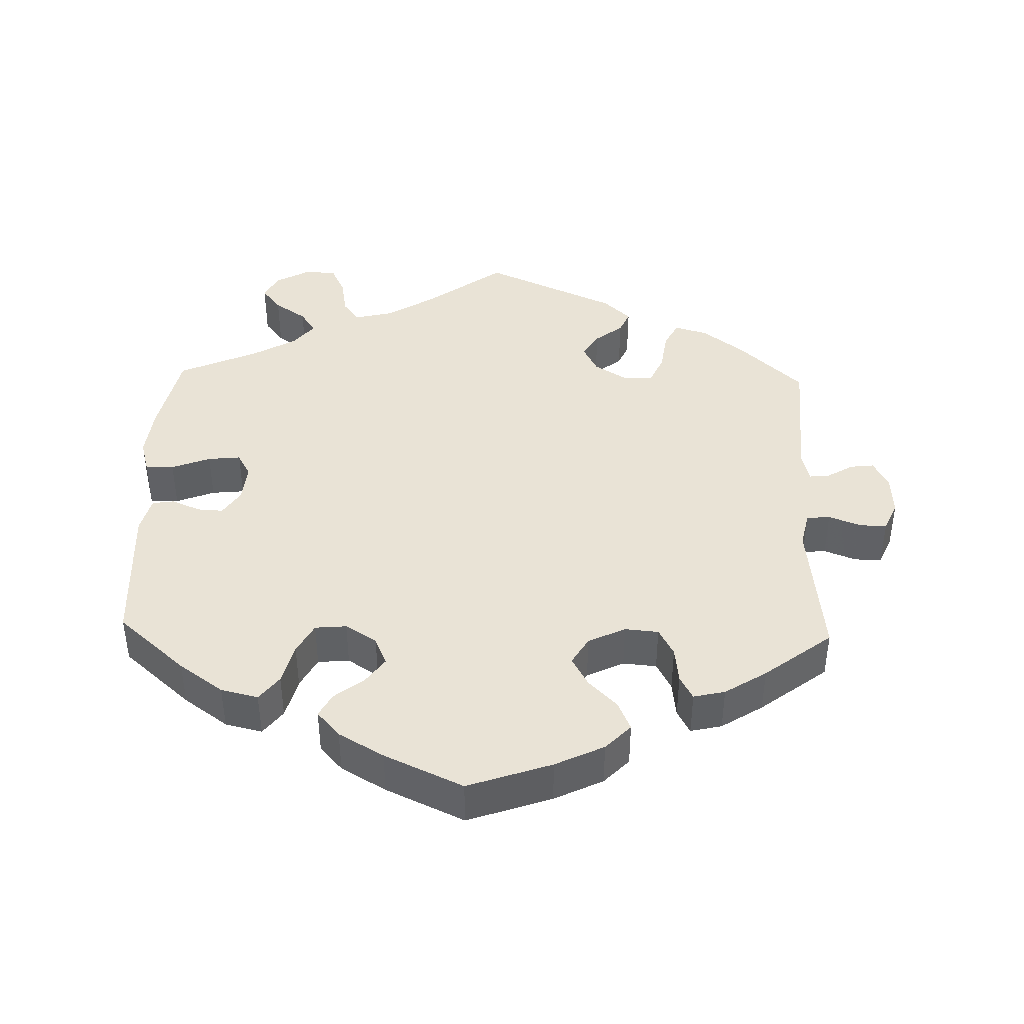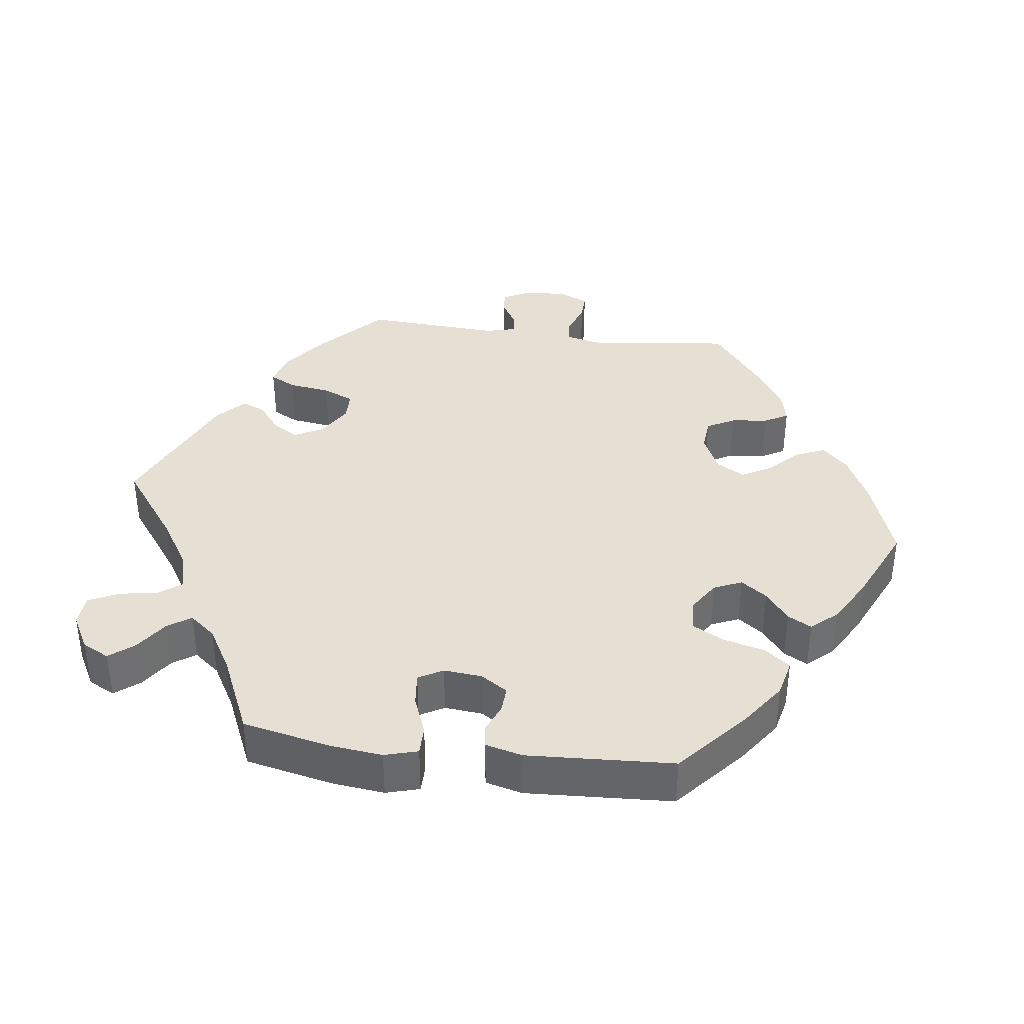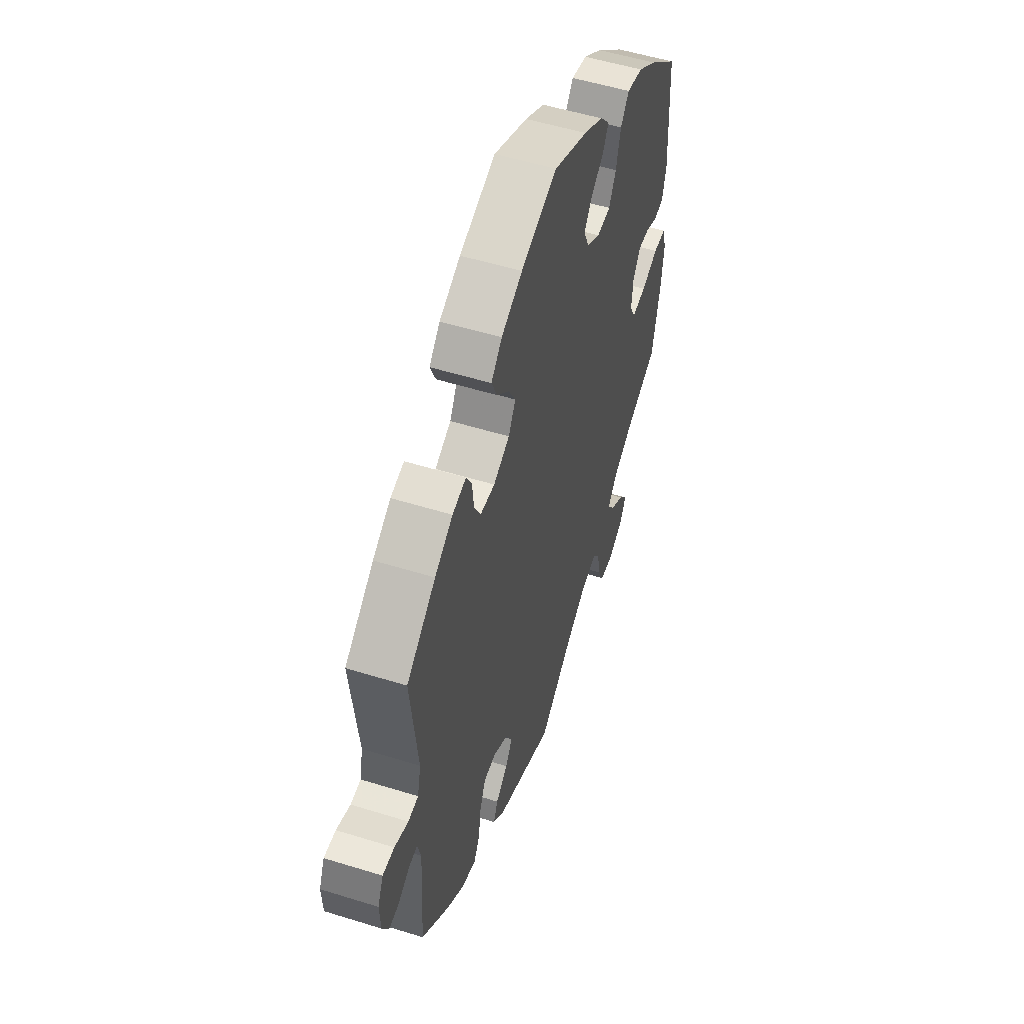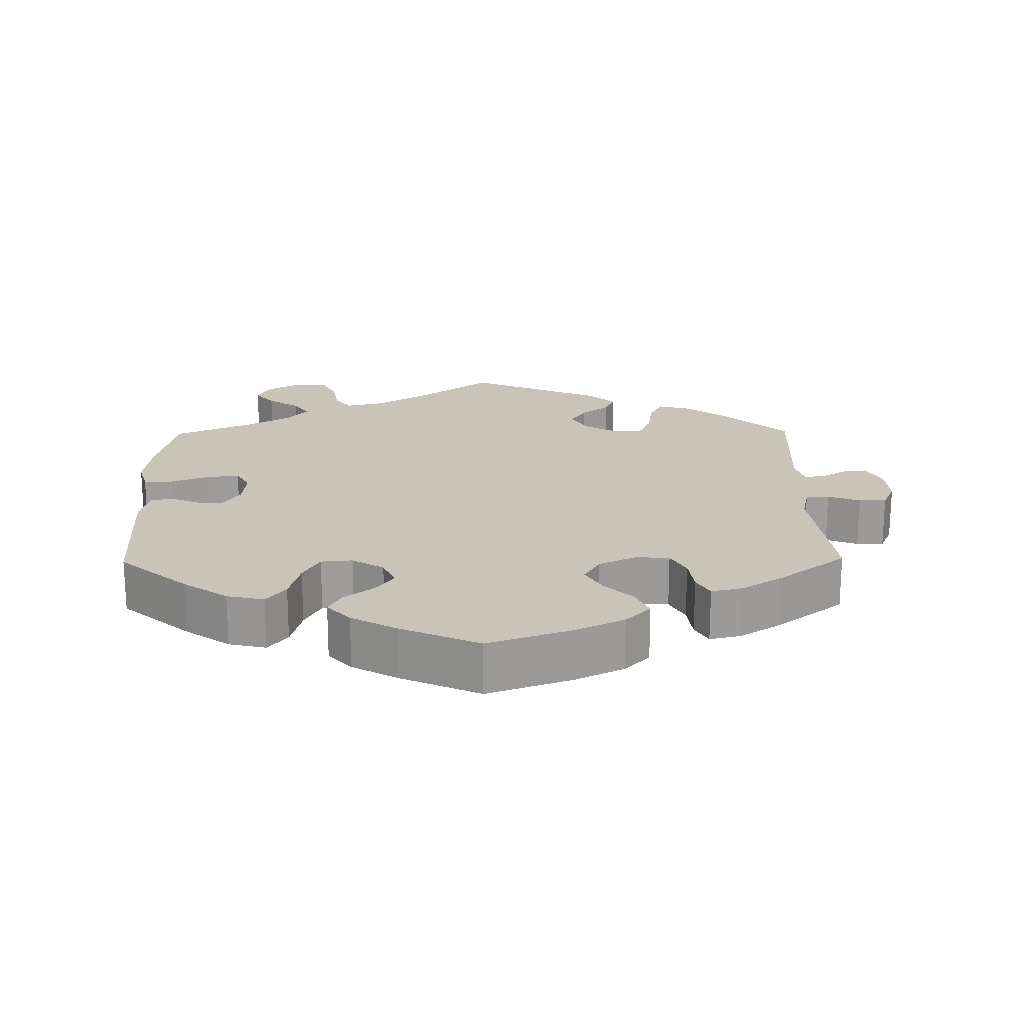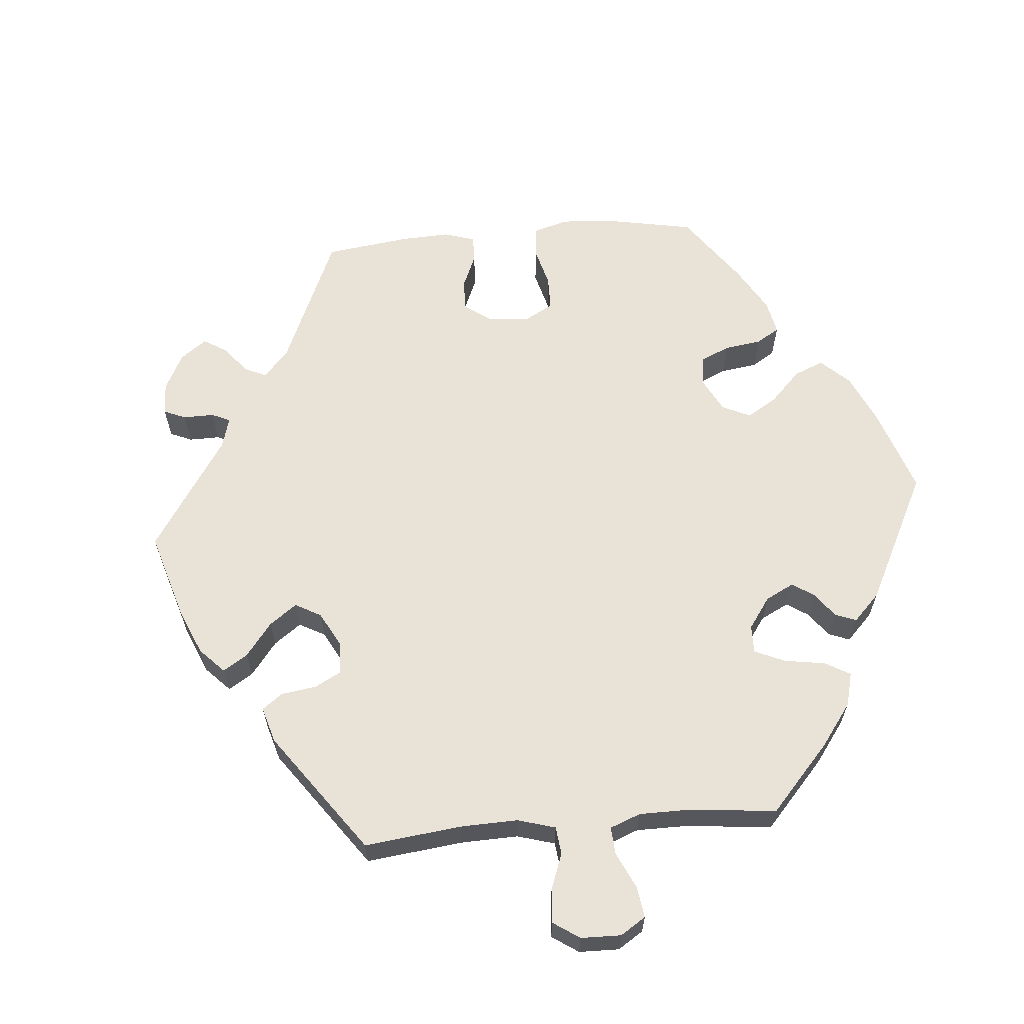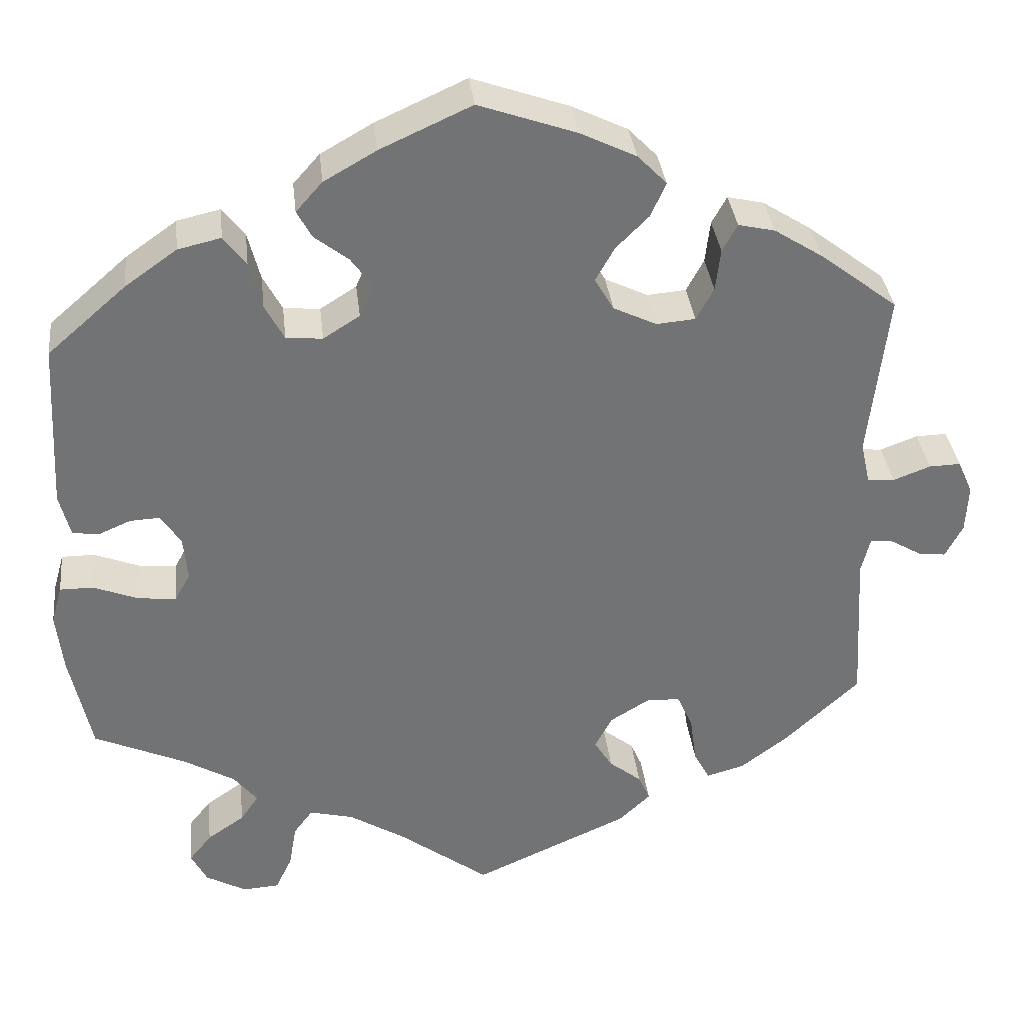
<metadata>
{"format":"obj","ext":"obj","renderer":"f3d","projection":"perspective","resolution":1024,"background":"white","views":[{"elev":42.0,"azim":1.7,"up":"+Y"},{"elev":37.9,"azim":-82.6,"up":"+Y"},{"elev":53.4,"azim":108.4,"up":"+Z"},{"elev":20.1,"azim":-0.9,"up":"+Y"},{"elev":62.5,"azim":-155.0,"up":"+Y"},{"elev":34.6,"azim":-6.4,"up":"+Z"}]}
</metadata>
<code>
v 0.41 0.07 -0.373
v 0.353 0.07 -0.416
v 0.307 0.07 -0.429
v 0.288 0.07 -0.393
v 0.28 0.07 -0.335
v 0.261 0.07 -0.292
v 0.22 0.07 -0.291
v 0.173 0.07 -0.32
v 0.152 0.07 -0.36
v 0.174 0.07 -0.395
v 0.213 0.07 -0.426
v 0.227 0.07 -0.458
v 0.189 0.07 -0.494
v 0.001 0.07 -0.578
v -0.108 0.07 -0.497
v -0.176 0.07 -0.455
v -0.229 0.07 -0.442
v -0.252 0.07 -0.473
v -0.261 0.07 -0.526
v -0.281 0.07 -0.568
v -0.325 0.07 -0.571
v -0.374 0.07 -0.544
v -0.393 0.07 -0.507
v -0.366 0.07 -0.473
v -0.321 0.07 -0.442
v -0.299 0.07 -0.41
v -0.328 0.07 -0.374
v -0.39 0.07 -0.338
v -0.5 0.07 -0.289
v -0.526 0.07 -0.167
v -0.534 0.07 -0.095
v -0.521 0.07 -0.049
v -0.481 0.07 -0.049
v -0.427 0.07 -0.07
v -0.381 0.07 -0.075
v -0.362 0.07 -0.041
v -0.367 0.07 0.012
v -0.391 0.07 0.049
v -0.427 0.07 0.047
v -0.467 0.07 0.03
v -0.498 0.07 0.035
v -0.511 0.07 0.086
v -0.5 0.07 0.289
v -0.405 0.07 0.372
v -0.343 0.07 0.416
v -0.291 0.07 0.428
v -0.264 0.07 0.393
v -0.249 0.07 0.335
v -0.226 0.07 0.292
v -0.182 0.07 0.288
v -0.138 0.07 0.316
v -0.121 0.07 0.355
v -0.147 0.07 0.391
v -0.188 0.07 0.423
v -0.206 0.07 0.456
v -0.174 0.07 0.492
v -0.111 0.07 0.528
v -0.001 0.07 0.578
v 0.116 0.07 0.537
v 0.184 0.07 0.504
v 0.219 0.07 0.468
v 0.201 0.07 0.427
v 0.161 0.07 0.387
v 0.138 0.07 0.346
v 0.161 0.07 0.307
v 0.213 0.07 0.282
v 0.26 0.07 0.286
v 0.281 0.07 0.325
v 0.287 0.07 0.376
v 0.305 0.07 0.409
v 0.349 0.07 0.399
v 0.407 0.07 0.362
v 0.501 0.07 0.29
v 0.478 0.07 0.089
v 0.489 0.07 0.039
v 0.522 0.07 0.036
v 0.567 0.07 0.053
v 0.605 0.07 0.054
v 0.623 0.07 0.013
v 0.62 0.07 -0.045
v 0.599 0.07 -0.085
v 0.566 0.07 -0.081
v 0.529 0.07 -0.059
v 0.501 0.07 -0.056
v 0.49 0.07 -0.099
v 0.501 0.07 -0.288
v 0.41 0 -0.373
v 0.353 0 -0.416
v 0.307 0 -0.429
v 0.288 0 -0.393
v 0.28 0 -0.335
v 0.261 0 -0.292
v 0.22 0 -0.291
v 0.173 0 -0.32
v 0.152 0 -0.36
v 0.174 0 -0.395
v 0.213 0 -0.426
v 0.227 0 -0.458
v 0.189 0 -0.494
v 0.001 0 -0.578
v -0.108 0 -0.497
v -0.176 0 -0.455
v -0.229 0 -0.442
v -0.252 0 -0.473
v -0.261 0 -0.526
v -0.281 0 -0.568
v -0.325 0 -0.571
v -0.374 0 -0.544
v -0.393 0 -0.507
v -0.366 0 -0.473
v -0.321 0 -0.442
v -0.299 0 -0.41
v -0.328 0 -0.374
v -0.39 0 -0.338
v -0.5 0 -0.289
v -0.526 0 -0.167
v -0.534 0 -0.095
v -0.521 0 -0.049
v -0.481 0 -0.049
v -0.427 0 -0.07
v -0.381 0 -0.075
v -0.362 0 -0.041
v -0.367 0 0.012
v -0.391 0 0.049
v -0.427 0 0.047
v -0.467 0 0.03
v -0.498 0 0.035
v -0.511 0 0.086
v -0.5 0 0.289
v -0.405 0 0.372
v -0.343 0 0.416
v -0.291 0 0.428
v -0.264 0 0.393
v -0.249 0 0.335
v -0.226 0 0.292
v -0.182 0 0.288
v -0.138 0 0.316
v -0.121 0 0.355
v -0.147 0 0.391
v -0.188 0 0.423
v -0.206 0 0.456
v -0.174 0 0.492
v -0.111 0 0.528
v -0.001 0 0.578
v 0.116 0 0.537
v 0.184 0 0.504
v 0.219 0 0.468
v 0.201 0 0.427
v 0.161 0 0.387
v 0.138 0 0.346
v 0.161 0 0.307
v 0.213 0 0.282
v 0.26 0 0.286
v 0.281 0 0.325
v 0.287 0 0.376
v 0.305 0 0.409
v 0.349 0 0.399
v 0.407 0 0.362
v 0.501 0 0.29
v 0.478 0 0.089
v 0.489 0 0.039
v 0.522 0 0.036
v 0.567 0 0.053
v 0.605 0 0.054
v 0.623 0 0.013
v 0.62 0 -0.045
v 0.599 0 -0.085
v 0.566 0 -0.081
v 0.529 0 -0.059
v 0.501 0 -0.056
v 0.49 0 -0.099
v 0.501 0 -0.288
f 85 86 1 2
f 84 85 2 3
f 80 81 82 83
f 80 83 84
f 79 80 84
f 76 77 78 79
f 75 76 79 84
f 74 75 84 3
f 68 69 70 71
f 67 68 71 72
f 60 61 62 63
f 60 63 64
f 59 60 64
f 58 59 64
f 57 58 64 65
f 53 54 55 56
f 52 53 56 57
f 45 46 47 48
f 45 48 49
f 44 45 49
f 43 44 49
f 42 43 49 50
f 39 40 41 42
f 38 39 42 50
f 31 32 33 34
f 31 34 35
f 28 29 30 31
f 27 28 31 35
f 26 27 35 36
f 22 23 24 25
f 22 25 26
f 21 22 26
f 18 19 20 21
f 17 18 21 26
f 16 17 26 36
f 12 13 14 15
f 10 11 12 15
f 9 10 15 16
f 8 9 16 36
f 74 3 4 5
f 74 5 6
f 67 72 73 74
f 66 67 74 6
f 65 66 6 7
f 52 57 65 7
f 51 52 7 8
f 37 38 50 51
f 8 36 37 51
f 88 87 172 171
f 89 88 171 170
f 169 168 167 166
f 170 169 166
f 170 166 165
f 165 164 163 162
f 170 165 162 161
f 89 170 161 160
f 157 156 155 154
f 158 157 154 153
f 149 148 147 146
f 150 149 146
f 150 146 145
f 150 145 144
f 151 150 144 143
f 142 141 140 139
f 143 142 139 138
f 134 133 132 131
f 135 134 131
f 135 131 130
f 135 130 129
f 136 135 129 128
f 128 127 126 125
f 136 128 125 124
f 120 119 118 117
f 121 120 117
f 117 116 115 114
f 121 117 114 113
f 122 121 113 112
f 111 110 109 108
f 112 111 108
f 112 108 107
f 107 106 105 104
f 112 107 104 103
f 122 112 103 102
f 101 100 99 98
f 101 98 97 96
f 102 101 96 95
f 122 102 95 94
f 91 90 89 160
f 92 91 160
f 160 159 158 153
f 92 160 153 152
f 93 92 152 151
f 93 151 143 138
f 94 93 138 137
f 137 136 124 123
f 137 123 122 94
f 1 87 88 2
f 2 88 89 3
f 3 89 90 4
f 4 90 91 5
f 5 91 92 6
f 6 92 93 7
f 7 93 94 8
f 8 94 95 9
f 9 95 96 10
f 10 96 97 11
f 11 97 98 12
f 12 98 99 13
f 13 99 100 14
f 14 100 101 15
f 15 101 102 16
f 16 102 103 17
f 17 103 104 18
f 18 104 105 19
f 19 105 106 20
f 20 106 107 21
f 21 107 108 22
f 22 108 109 23
f 23 109 110 24
f 24 110 111 25
f 25 111 112 26
f 26 112 113 27
f 27 113 114 28
f 28 114 115 29
f 29 115 116 30
f 30 116 117 31
f 31 117 118 32
f 32 118 119 33
f 33 119 120 34
f 34 120 121 35
f 35 121 122 36
f 36 122 123 37
f 37 123 124 38
f 38 124 125 39
f 39 125 126 40
f 40 126 127 41
f 41 127 128 42
f 42 128 129 43
f 43 129 130 44
f 44 130 131 45
f 45 131 132 46
f 46 132 133 47
f 47 133 134 48
f 48 134 135 49
f 49 135 136 50
f 50 136 137 51
f 51 137 138 52
f 52 138 139 53
f 53 139 140 54
f 54 140 141 55
f 55 141 142 56
f 56 142 143 57
f 57 143 144 58
f 58 144 145 59
f 59 145 146 60
f 60 146 147 61
f 61 147 148 62
f 62 148 149 63
f 63 149 150 64
f 64 150 151 65
f 65 151 152 66
f 66 152 153 67
f 67 153 154 68
f 68 154 155 69
f 69 155 156 70
f 70 156 157 71
f 71 157 158 72
f 72 158 159 73
f 73 159 160 74
f 74 160 161 75
f 75 161 162 76
f 76 162 163 77
f 77 163 164 78
f 78 164 165 79
f 79 165 166 80
f 80 166 167 81
f 81 167 168 82
f 82 168 169 83
f 83 169 170 84
f 84 170 171 85
f 85 171 172 86
f 86 172 87 1

</code>
